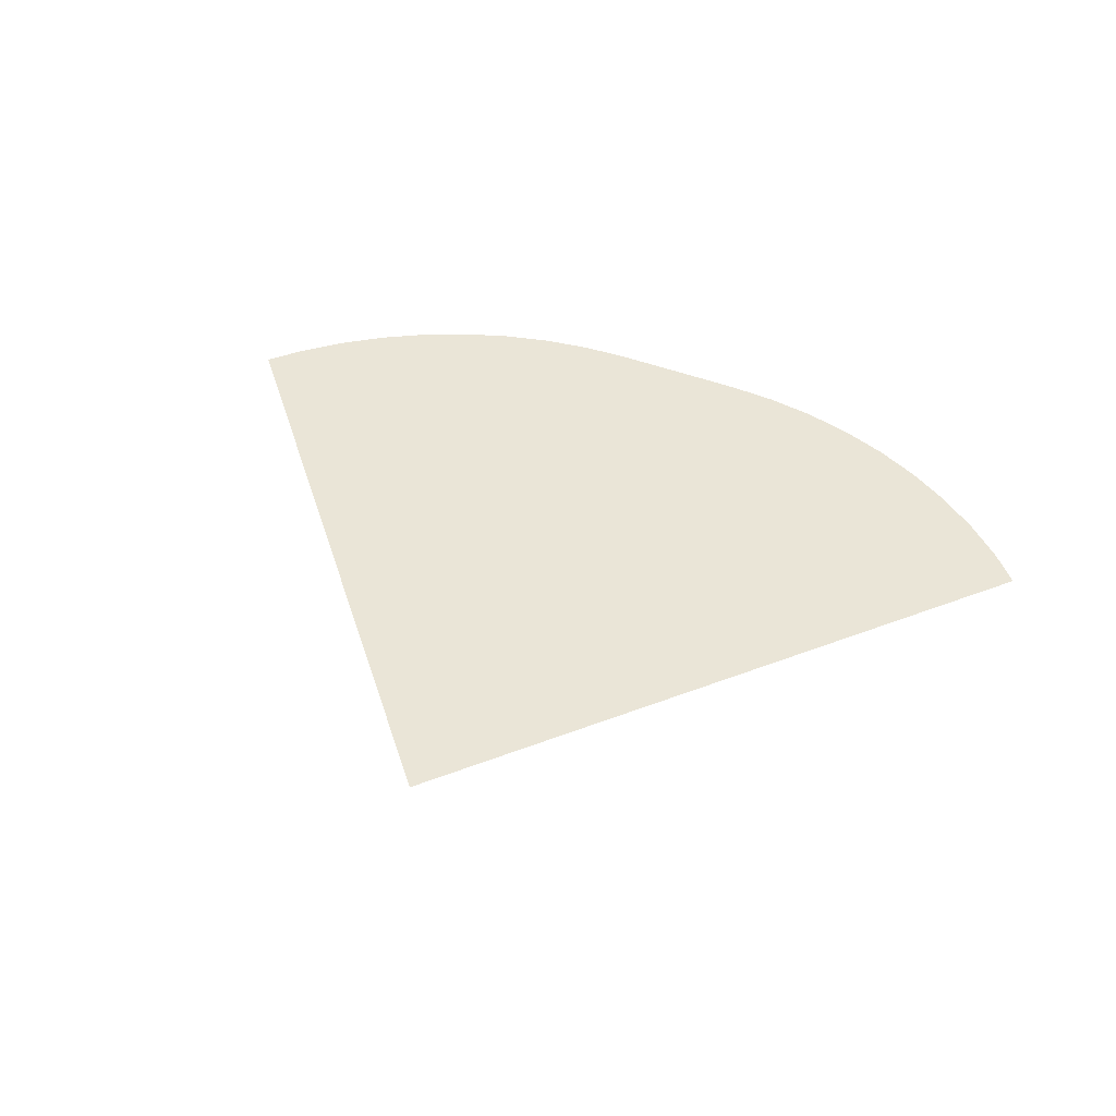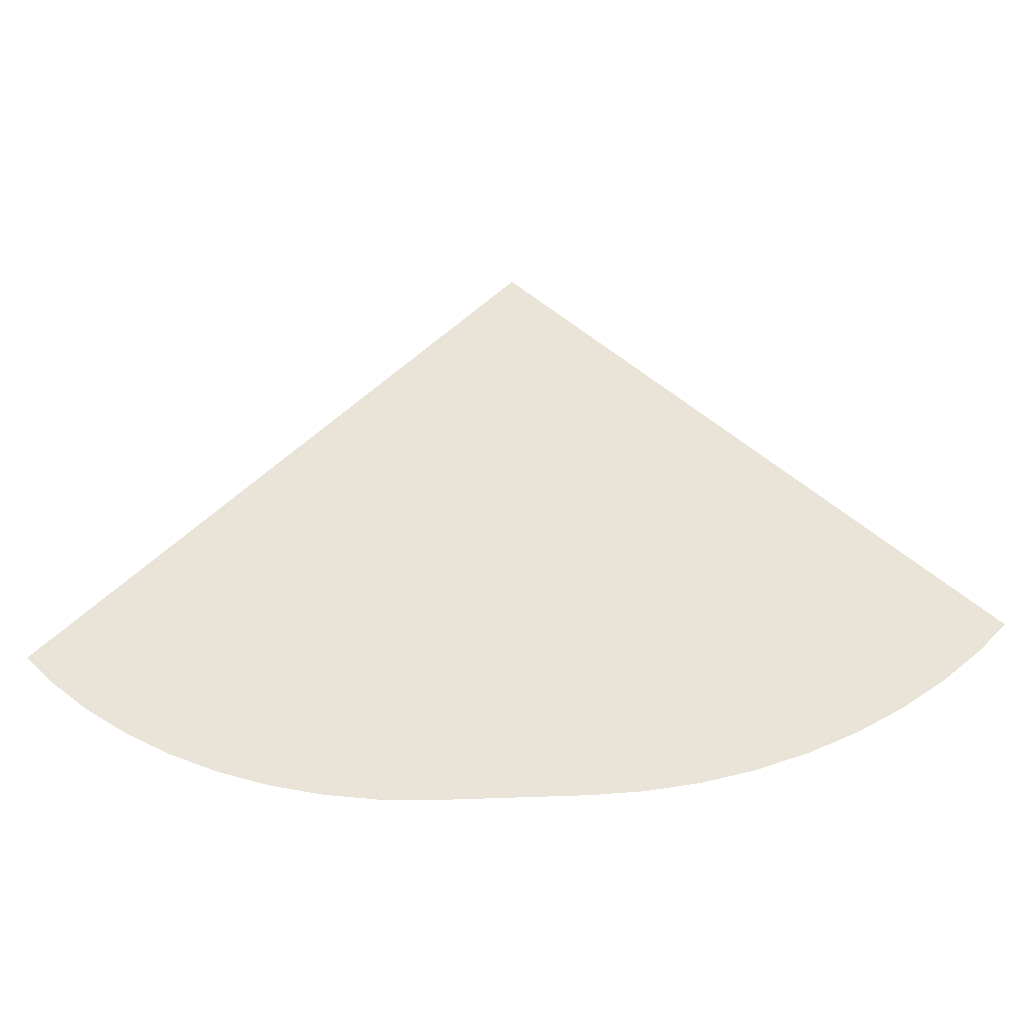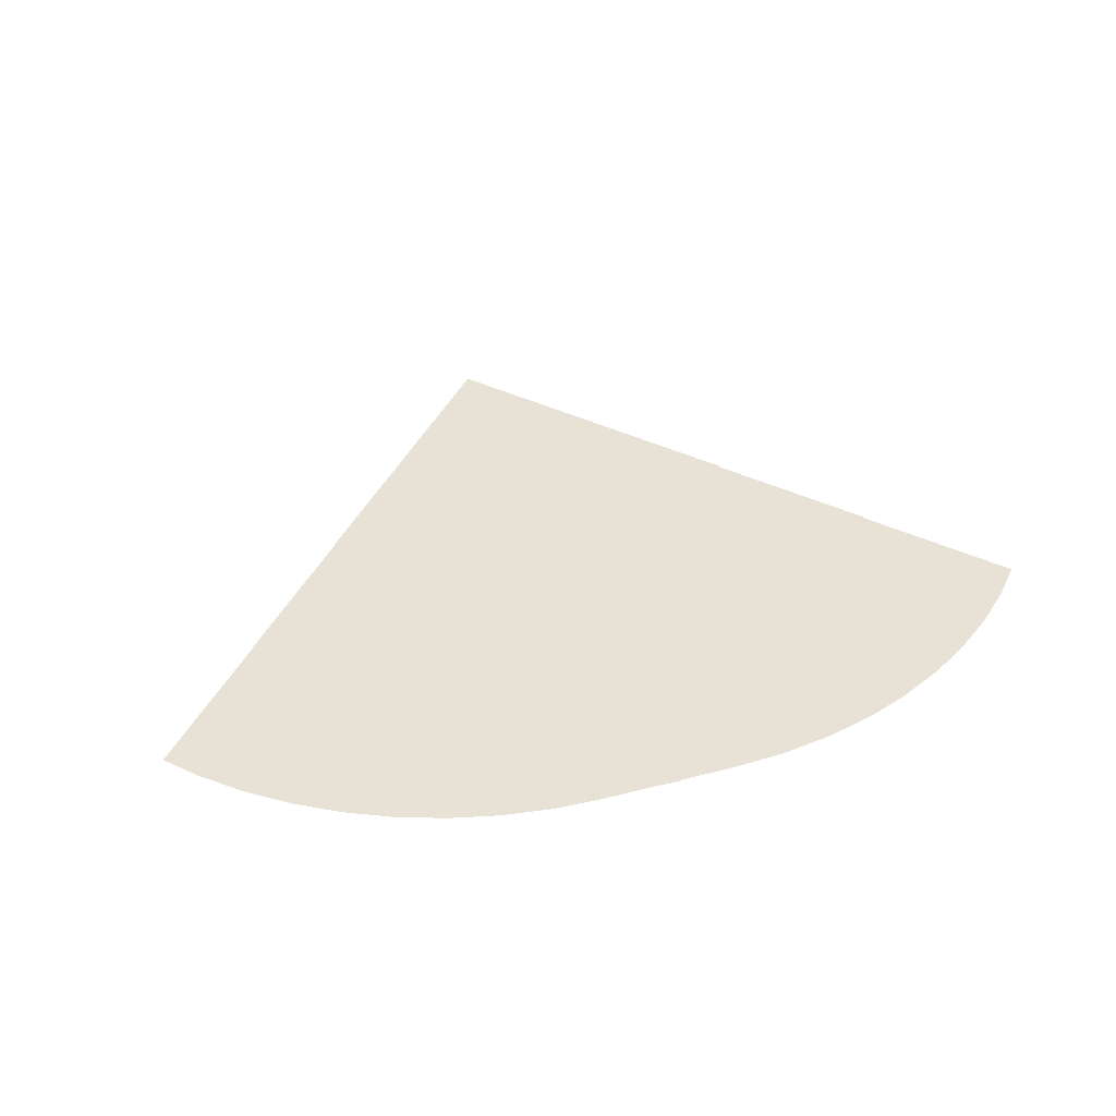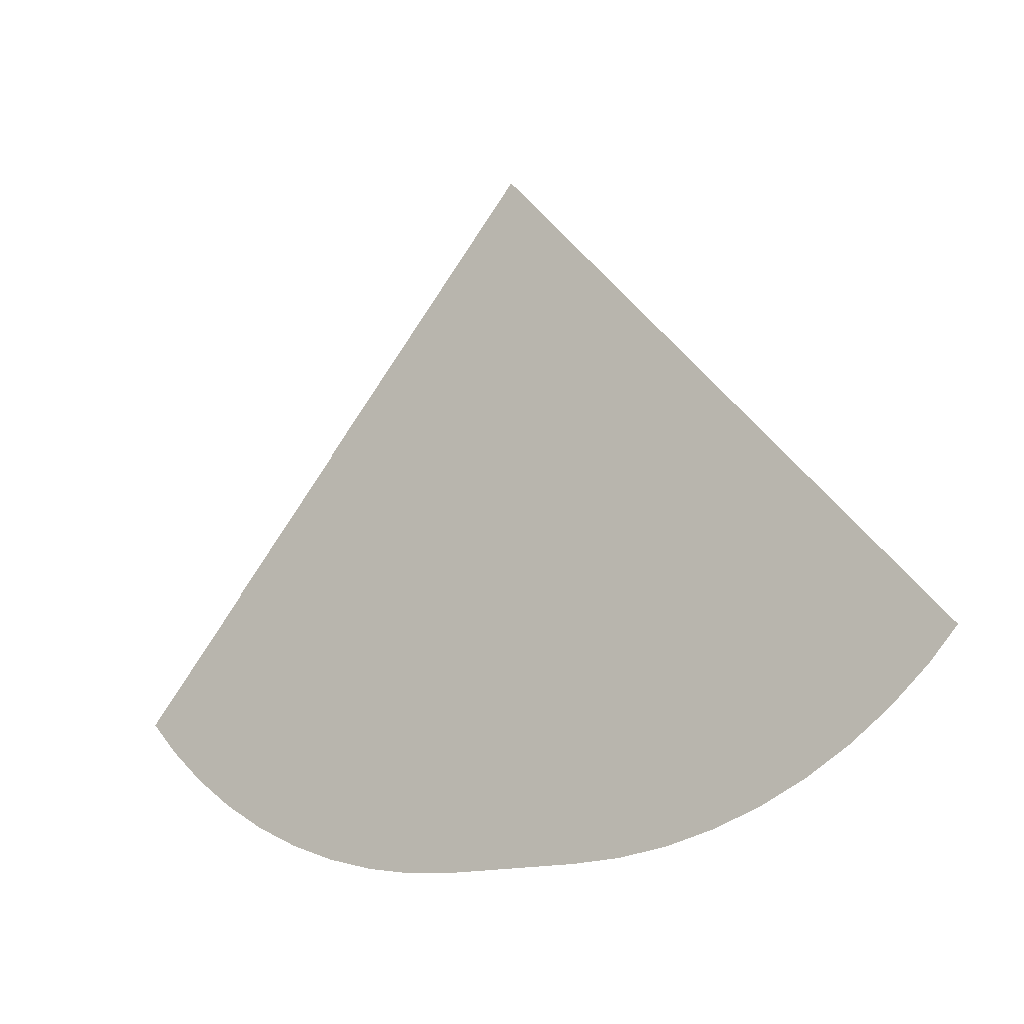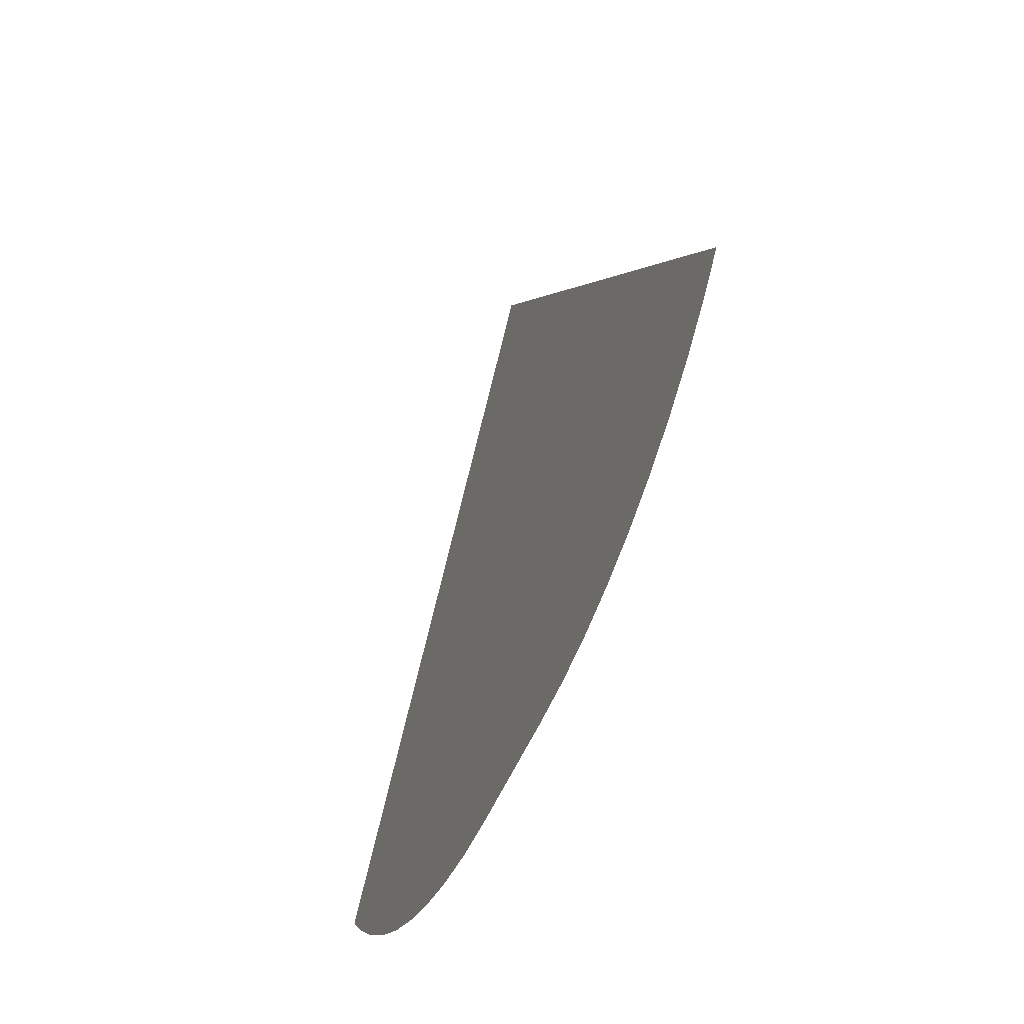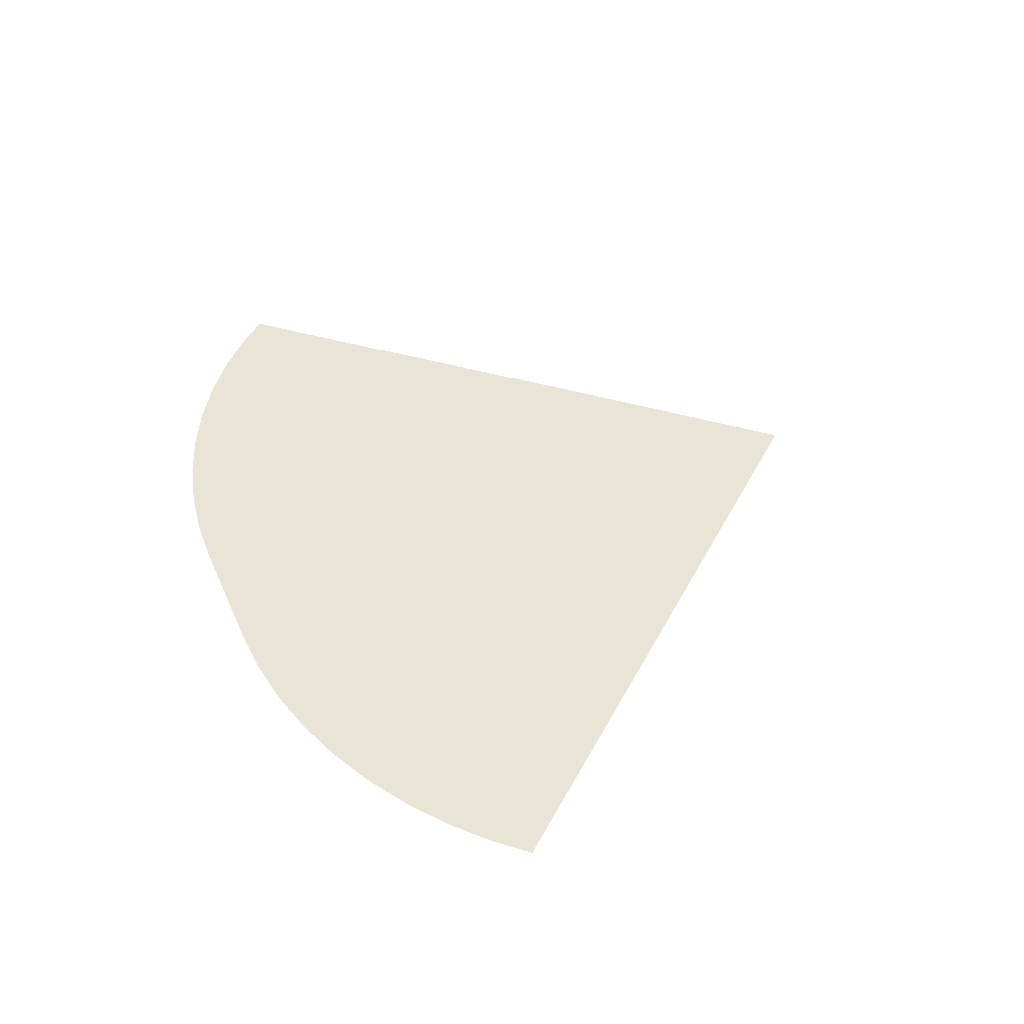
<metadata>
{"format":"obj","ext":"obj","renderer":"f3d","projection":"perspective","resolution":1024,"background":"white","views":[{"elev":44.2,"azim":24.3,"up":"+Y"},{"elev":-44.0,"azim":3.0,"up":"+Z"},{"elev":40.2,"azim":161.9,"up":"+Y"},{"elev":-15.4,"azim":-146.9,"up":"+Z"},{"elev":-49.3,"azim":68.8,"up":"+Z"},{"elev":43.9,"azim":-112.6,"up":"+Y"}]}
</metadata>
<code>
o bullseye.002_front_Circle.002
v 0.3556 -0.04 -1.377
v -0.3556 -0.04 -23.91
v -0.3556 -0.04 -1.377
v 0.3556 -0.04 -23.91
f 1 2 3
f 1 4 2
o front_Circle.018
v 14.69 0 -18.8
v 13.41 0 -19.95
v 12.04 0 -20.97
v 10.57 0 -21.85
v 9.017 0 -22.59
v 7.402 0 -23.16
v 5.739 0 -23.58
v 4.042 0 -23.83
v 2.33 0 -23.92
v -2.33 0 -23.92
v -4.043 0 -23.83
v -5.739 0 -23.58
v -7.402 0 -23.16
v -9.017 0 -22.59
v -10.57 0 -21.85
v -12.04 0 -20.97
v -13.41 0 -19.95
v -14.69 0 -18.8
v 7.466 0.08 -9.188
v 7.173 0.08 -9.679
v 6.832 0.08 -10.14
v 6.448 0.08 -10.56
v 6.025 0.08 -10.95
v 5.566 0.08 -11.29
v 5.075 0.08 -11.58
v 4.559 0.08 -11.82
v 4.021 0.08 -12.02
v 3.466 0.08 -12.16
v 2.901 0.08 -12.24
v 2.33 0.08 -12.27
v -2.33 0.08 -12.27
v -2.901 0.08 -12.24
v -3.466 0.08 -12.16
v -4.021 0.08 -12.02
v -4.559 0.08 -11.82
v -5.075 0.08 -11.58
v -5.566 0.08 -11.29
v -6.025 0.08 -10.95
v -6.448 0.08 -10.56
v -6.832 0.08 -10.14
v -7.173 0.08 -9.679
v -7.466 0.08 -9.188
v 11.33 0.04 -13.83
v 10.57 0.04 -14.68
v 9.72 0.04 -15.45
v 8.802 0.04 -16.13
v 7.821 0.04 -16.72
v 6.788 0.04 -17.2
v 5.711 0.04 -17.59
v 4.602 0.04 -17.87
v 3.472 0.04 -18.04
v 2.33 0.04 -18.09
v -2.33 0.04 -18.09
v -3.472 0.04 -18.04
v -4.602 0.04 -17.87
v -5.711 0.04 -17.59
v -6.788 0.04 -17.2
v -7.821 0.04 -16.72
v -8.802 0.04 -16.13
v -9.72 0.04 -15.45
v -10.57 0.04 -14.68
v -11.33 0.04 -13.83
v 15.66 0 -17.73
v 11.74 0.04 -13.29
v 0 0 -0
v 0 0.04 -0
v 0 0.08 -0
v 7.693 0.08 -8.71
v -11.74 0.04 -13.29
v -7.693 0.08 -8.71
v -15.66 0 -17.73
f 37 39 74
f 65 66 70
f 21 22 69
f 46 74 45
f 74 71 35
f 71 72 34
f 72 23 24
f 33 72 31
f 24 25 72
f 25 26 72
f 26 27 72
f 27 28 72
f 28 29 72
f 29 30 31
f 31 32 33
f 33 34 72
f 34 35 71
f 35 36 37
f 37 38 39
f 39 40 74
f 40 41 74
f 41 42 74
f 42 43 74
f 43 44 74
f 44 45 74
f 74 35 37
f 29 31 72
f 66 73 70
f 70 68 47
f 47 48 70
f 48 49 70
f 49 50 70
f 50 51 70
f 51 52 70
f 52 53 70
f 53 54 70
f 54 55 70
f 55 56 70
f 56 57 70
f 57 58 70
f 58 59 70
f 59 60 70
f 60 61 70
f 61 62 70
f 62 63 70
f 63 64 70
f 64 65 70
f 22 75 69
f 69 67 5
f 5 6 69
f 6 7 69
f 7 8 69
f 8 9 69
f 9 10 69
f 10 11 69
f 11 12 69
f 12 13 69
f 13 14 69
f 14 15 69
f 15 16 69
f 16 17 69
f 17 18 69
f 18 19 69
f 19 20 69
f 20 21 69

</code>
